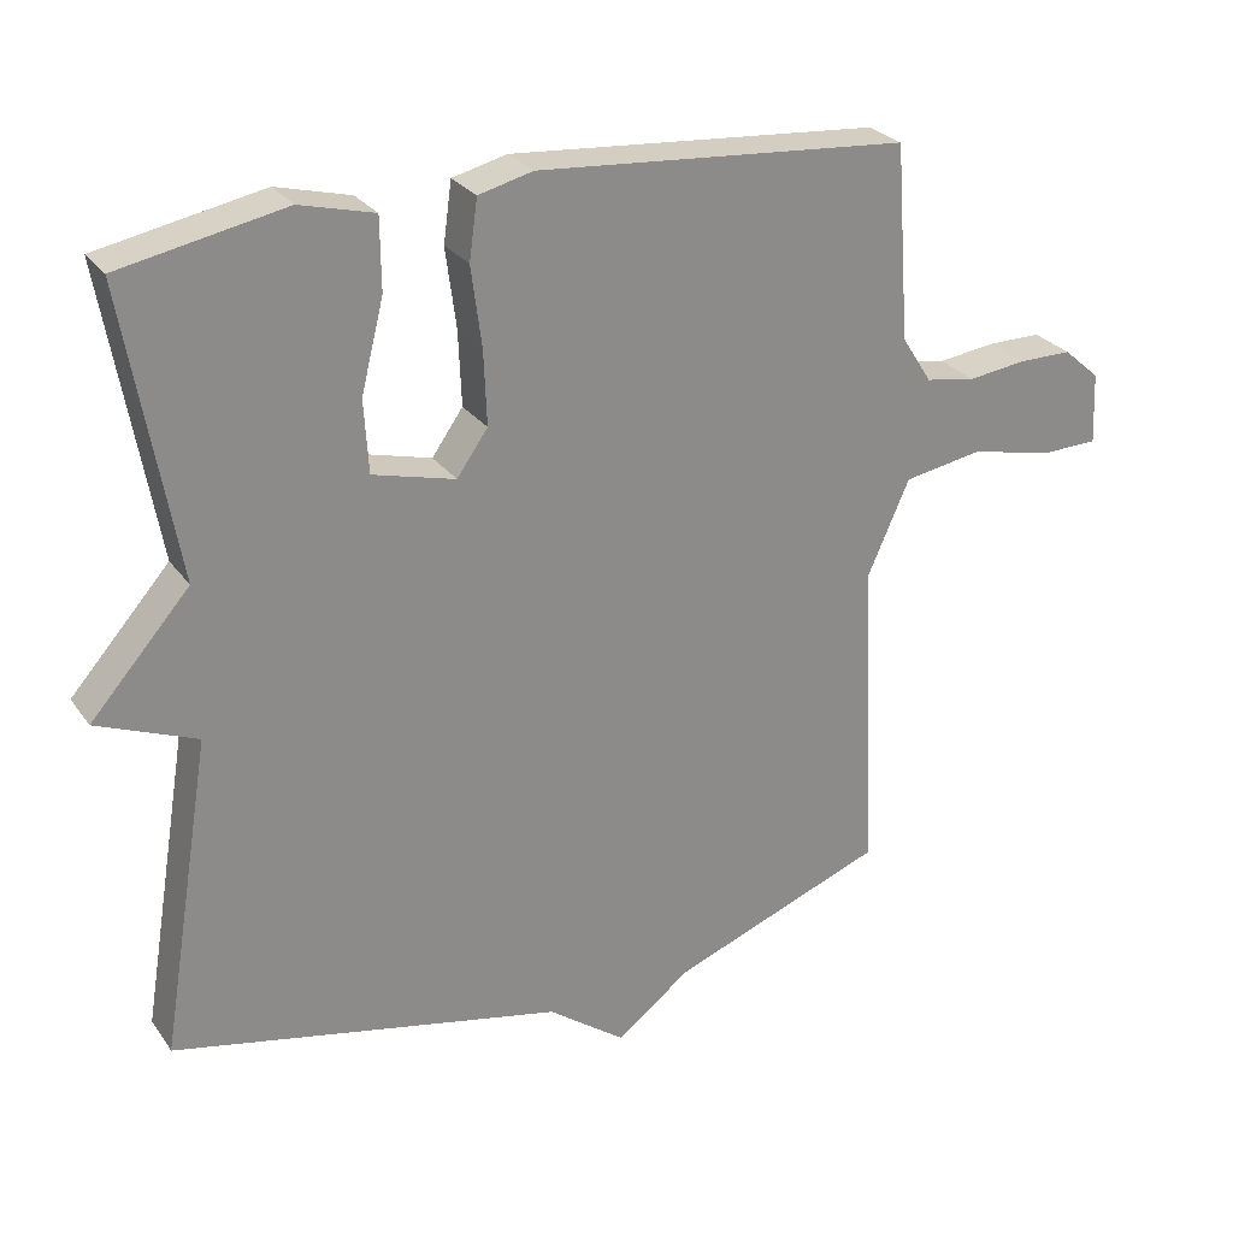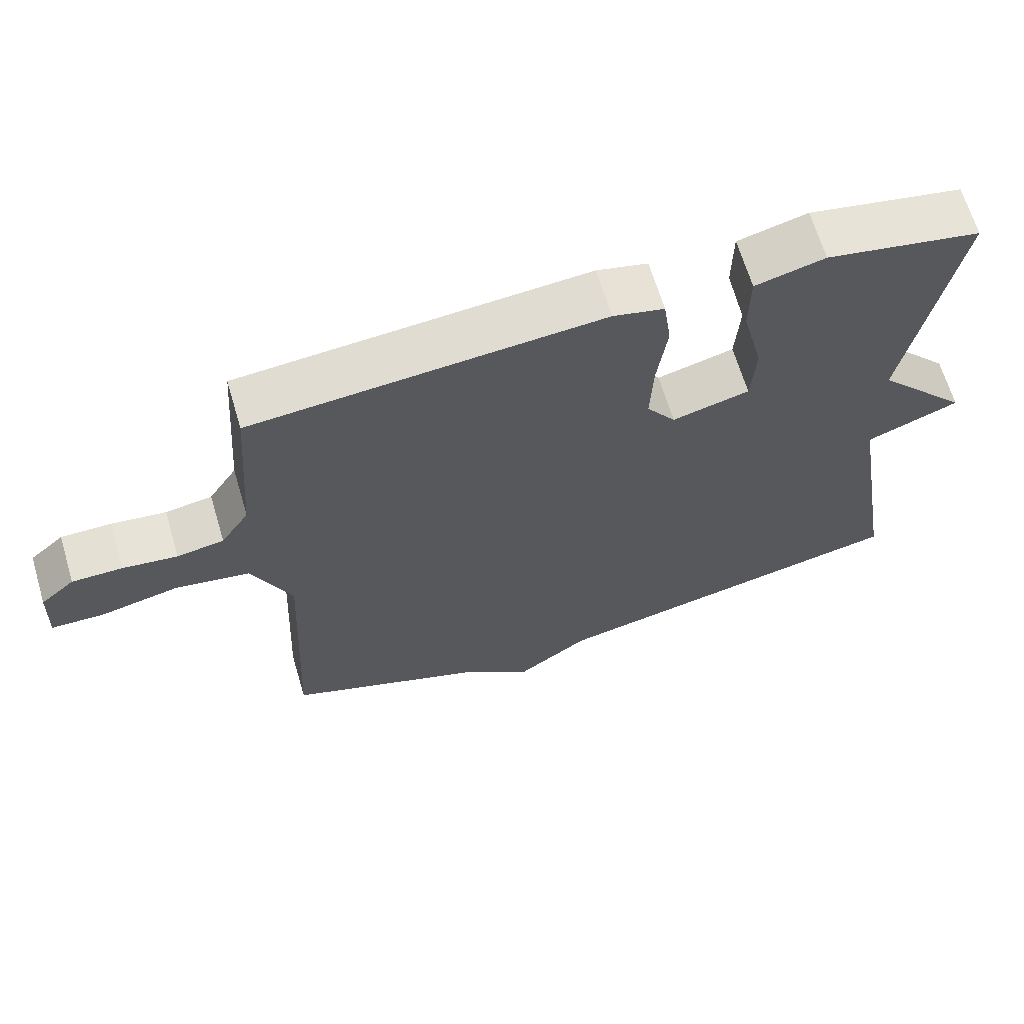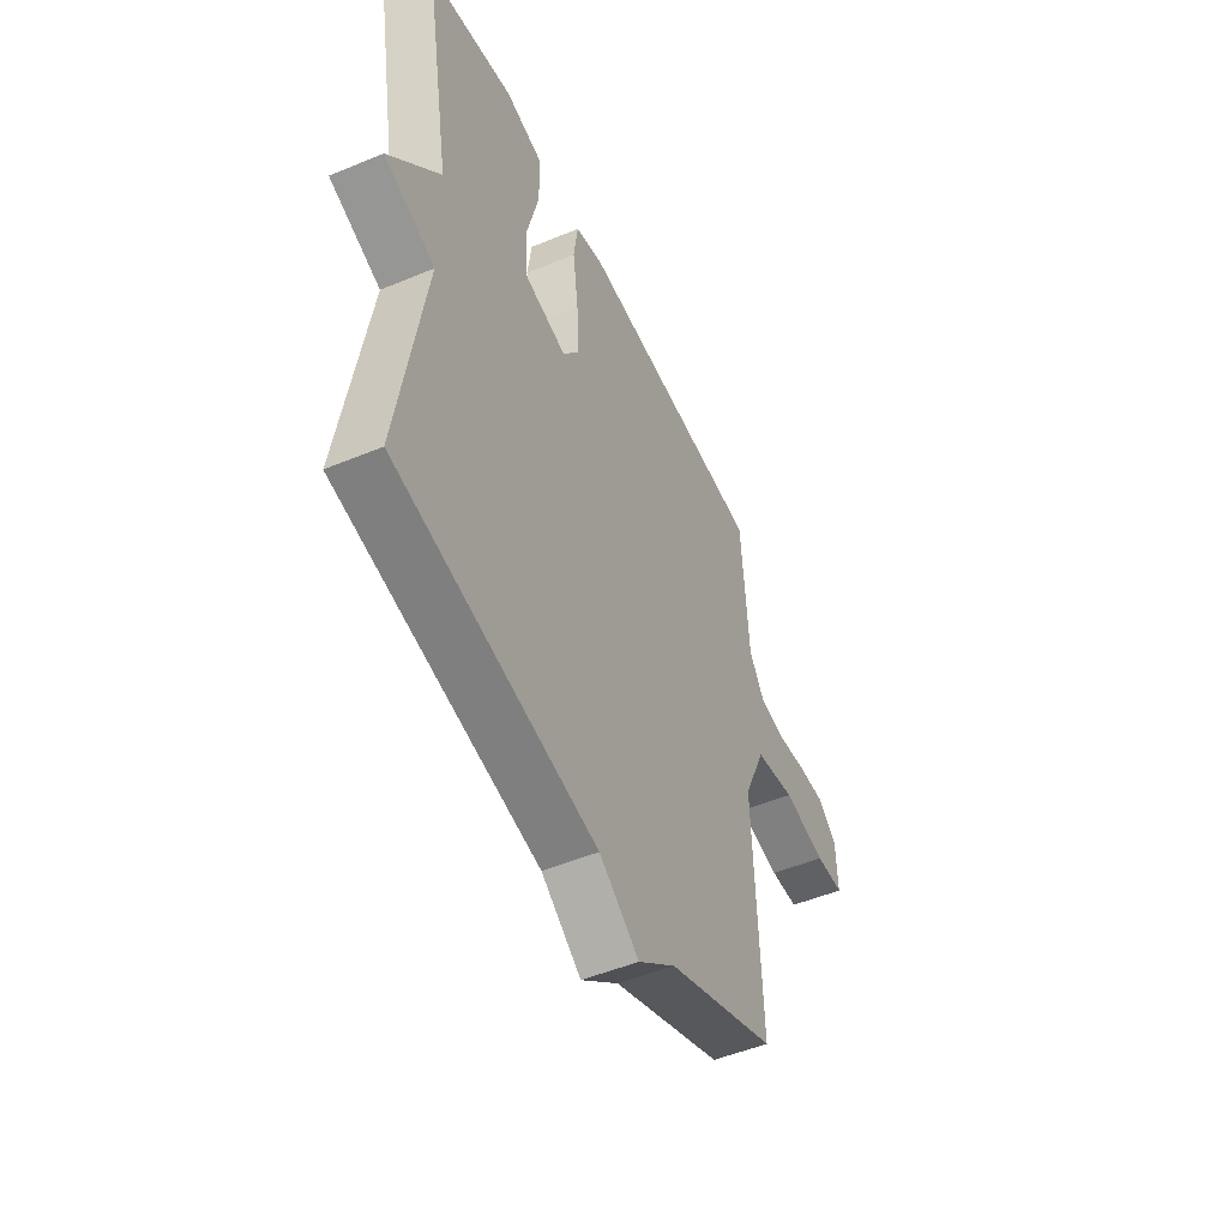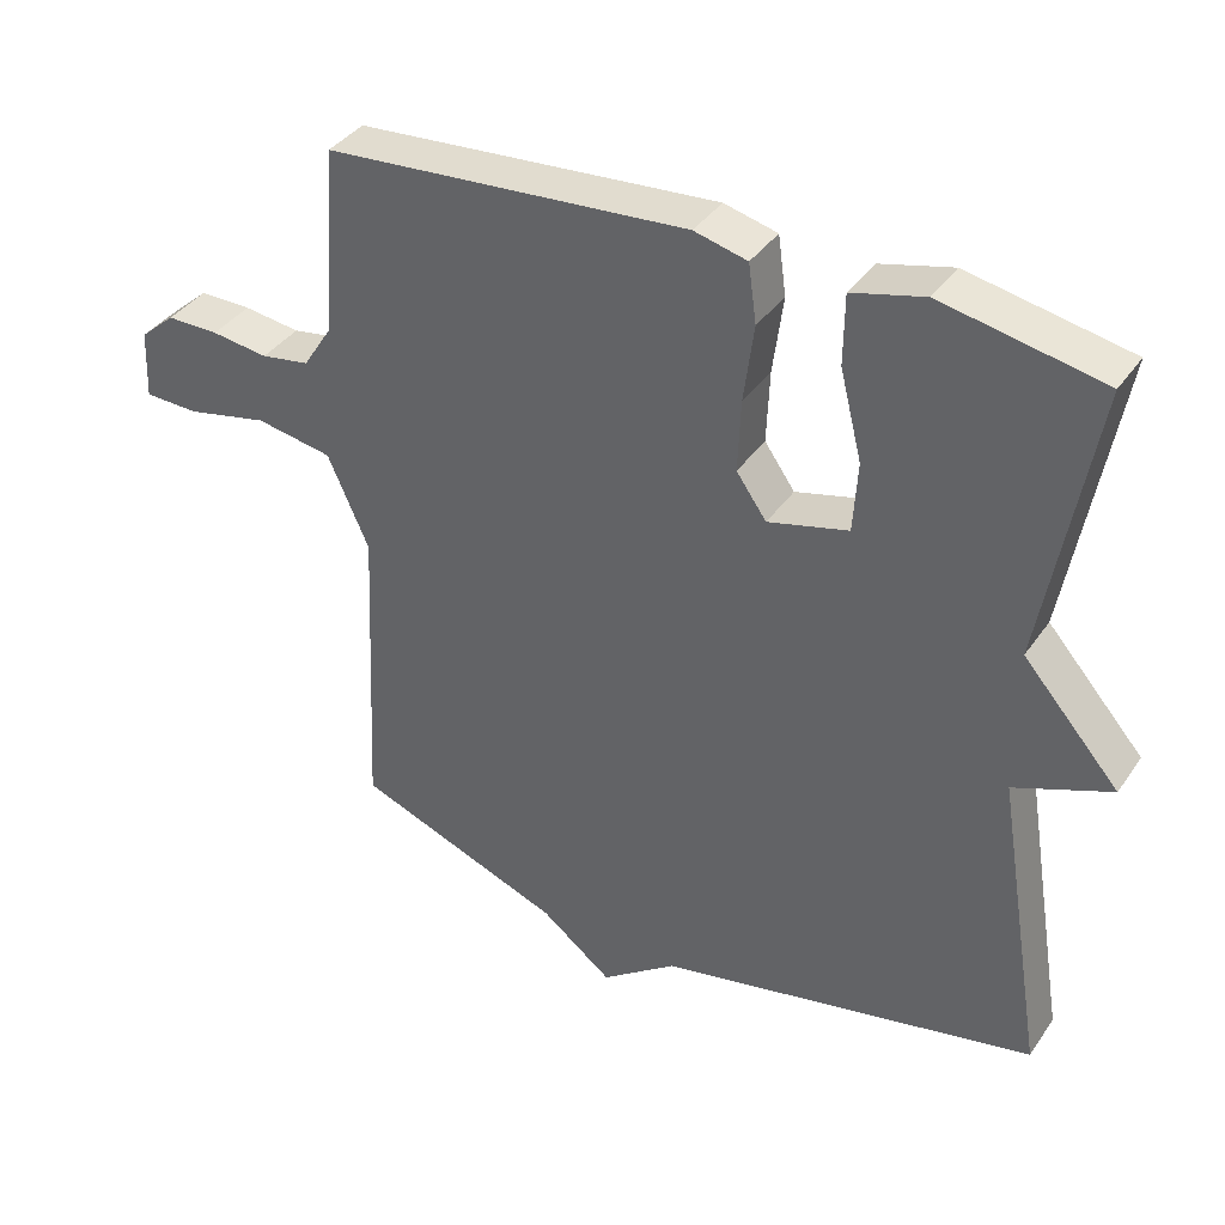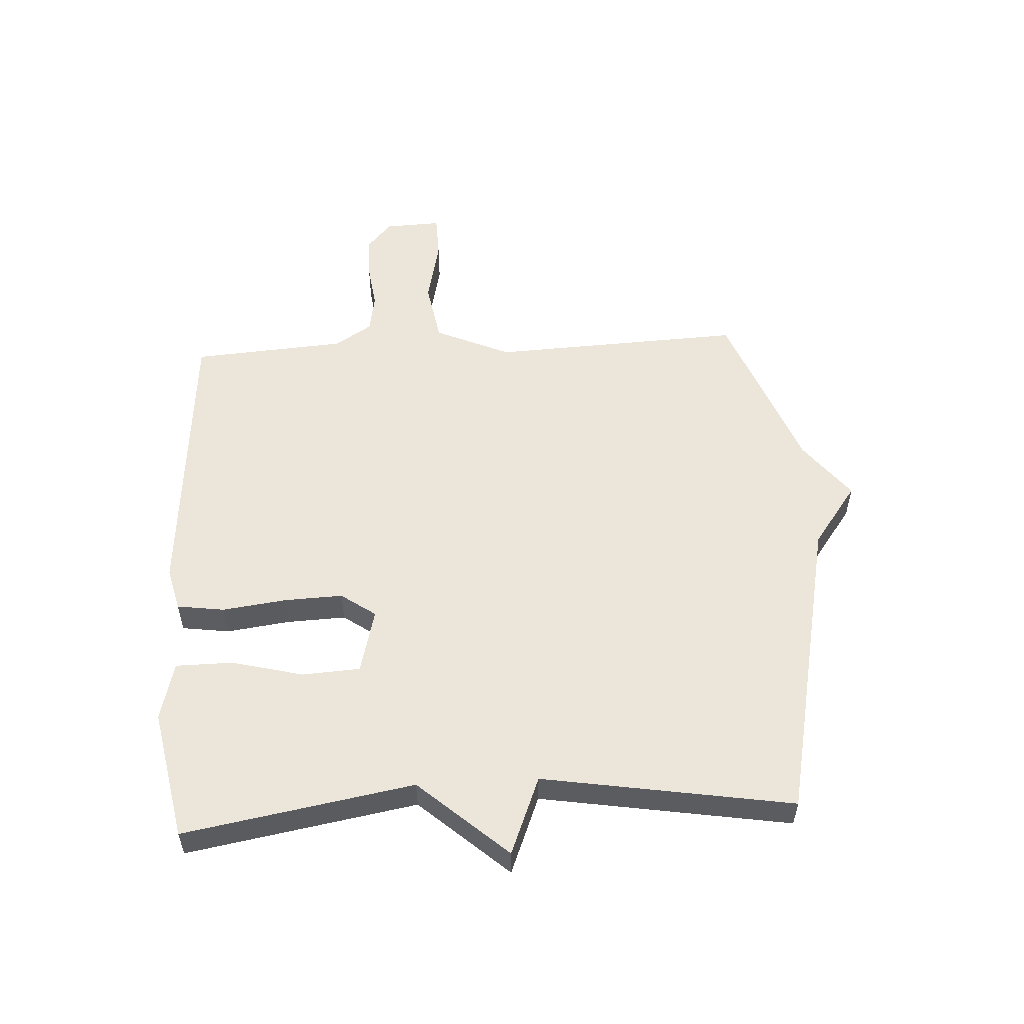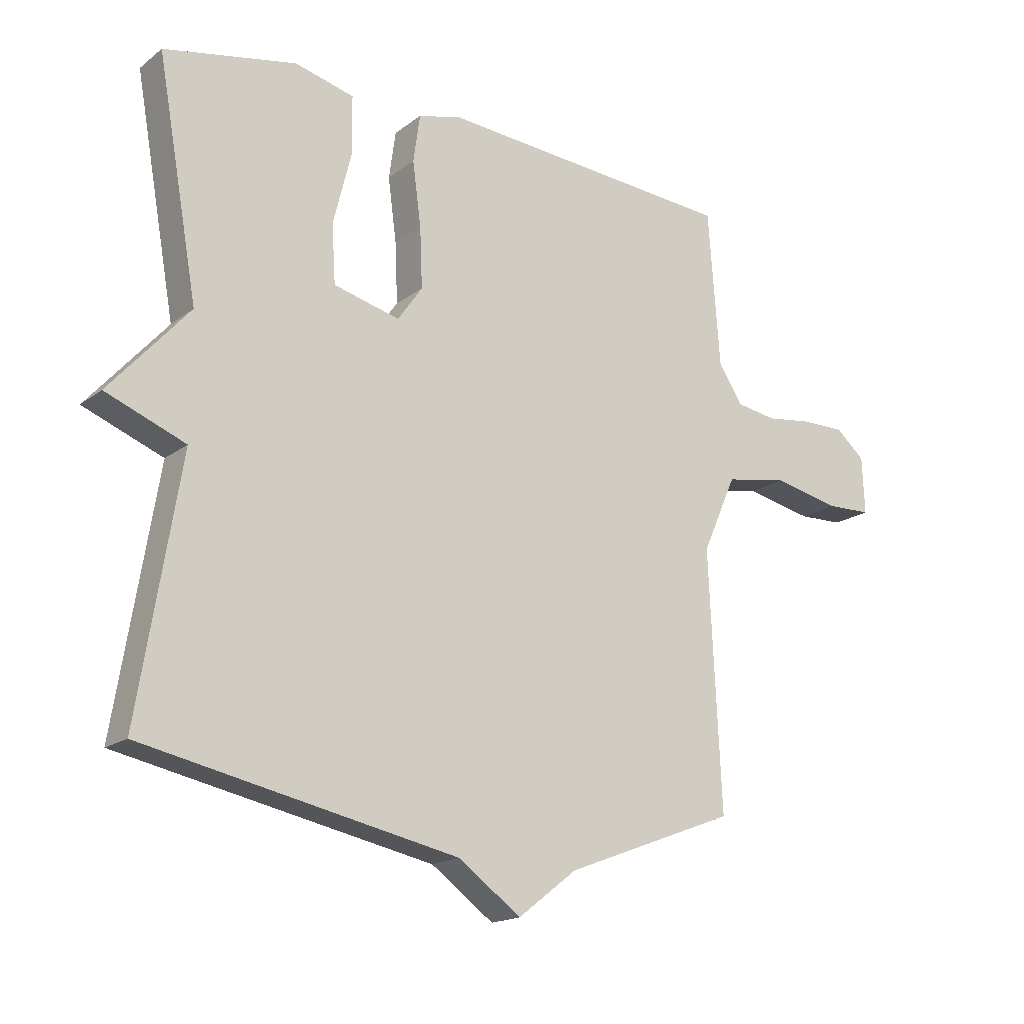
<metadata>
{"format":"obj","ext":"obj","renderer":"f3d","projection":"perspective","resolution":1024,"background":"white","views":[{"elev":26.7,"azim":152.4,"up":"+Z"},{"elev":65.9,"azim":-16.6,"up":"+Z"},{"elev":-49.6,"azim":114.7,"up":"+Z"},{"elev":38.0,"azim":30.7,"up":"+Z"},{"elev":54.3,"azim":86.9,"up":"+Y"},{"elev":-17.4,"azim":145.3,"up":"+Z"}]}
</metadata>
<code>
v 0.5 0.07 -0.5
v -0.017 0.07 -0.608
v -0.12 0.07 -0.683
v -0.217 0.07 -0.608
v -0.5 0.07 -0.5
v -0.48 0.07 -0.078
v -0.536 0.07 0.048
v -0.64 0.07 0.066
v -0.751 0.07 0.042
v -0.825 0.07 0.044
v -0.821 0.07 0.138
v -0.773 0.07 0.18
v -0.702 0.07 0.18
v -0.625 0.07 0.17
v -0.559 0.07 0.181
v -0.519 0.07 0.243
v -0.5 0.07 0.5
v -0.008 0.07 0.538
v 0.064 0.07 0.52
v 0.075 0.07 0.441
v 0.061 0.07 0.335
v 0.057 0.07 0.237
v 0.098 0.07 0.179
v 0.207 0.07 0.207
v 0.213 0.07 0.303
v 0.183 0.07 0.423
v 0.184 0.07 0.518
v 0.282 0.07 0.543
v 0.5 0.07 0.5
v 0.432 0.07 0.117
v 0.563 0.07 -0.031
v 0.432 0.07 -0.083
v 0.5 0 -0.5
v -0.017 0 -0.608
v -0.12 0 -0.683
v -0.217 0 -0.608
v -0.5 0 -0.5
v -0.48 0 -0.078
v -0.536 0 0.048
v -0.64 0 0.066
v -0.751 0 0.042
v -0.825 0 0.044
v -0.821 0 0.138
v -0.773 0 0.18
v -0.702 0 0.18
v -0.625 0 0.17
v -0.559 0 0.181
v -0.519 0 0.243
v -0.5 0 0.5
v -0.008 0 0.538
v 0.064 0 0.52
v 0.075 0 0.441
v 0.061 0 0.335
v 0.057 0 0.237
v 0.098 0 0.179
v 0.207 0 0.207
v 0.213 0 0.303
v 0.183 0 0.423
v 0.184 0 0.518
v 0.282 0 0.543
v 0.5 0 0.5
v 0.432 0 0.117
v 0.563 0 -0.031
v 0.432 0 -0.083
f 30 31 32
f 28 29 30
f 27 28 30
f 26 27 30
f 25 26 30
f 24 25 30 32
f 32 1 2
f 24 32 2
f 23 24 2
f 19 20 21
f 18 19 21
f 17 18 21
f 16 17 21
f 15 16 21 22
f 22 23 2
f 15 22 2
f 14 15 2
f 12 13 14
f 11 12 14
f 10 11 14
f 9 10 14
f 8 9 14
f 4 5 6
f 4 6 7
f 3 4 7
f 2 3 7
f 14 2 7
f 7 8 14
f 64 63 62
f 62 61 60
f 62 60 59
f 62 59 58
f 62 58 57
f 64 62 57 56
f 34 33 64
f 34 64 56
f 34 56 55
f 53 52 51
f 53 51 50
f 53 50 49
f 53 49 48
f 54 53 48 47
f 34 55 54
f 34 54 47
f 34 47 46
f 46 45 44
f 46 44 43
f 46 43 42
f 46 42 41
f 46 41 40
f 38 37 36
f 39 38 36
f 39 36 35
f 39 35 34
f 39 34 46
f 46 40 39
f 1 33 34 2
f 2 34 35 3
f 3 35 36 4
f 4 36 37 5
f 5 37 38 6
f 6 38 39 7
f 7 39 40 8
f 8 40 41 9
f 9 41 42 10
f 10 42 43 11
f 11 43 44 12
f 12 44 45 13
f 13 45 46 14
f 14 46 47 15
f 15 47 48 16
f 16 48 49 17
f 17 49 50 18
f 18 50 51 19
f 19 51 52 20
f 20 52 53 21
f 21 53 54 22
f 22 54 55 23
f 23 55 56 24
f 24 56 57 25
f 25 57 58 26
f 26 58 59 27
f 27 59 60 28
f 28 60 61 29
f 29 61 62 30
f 30 62 63 31
f 31 63 64 32
f 32 64 33 1

</code>
